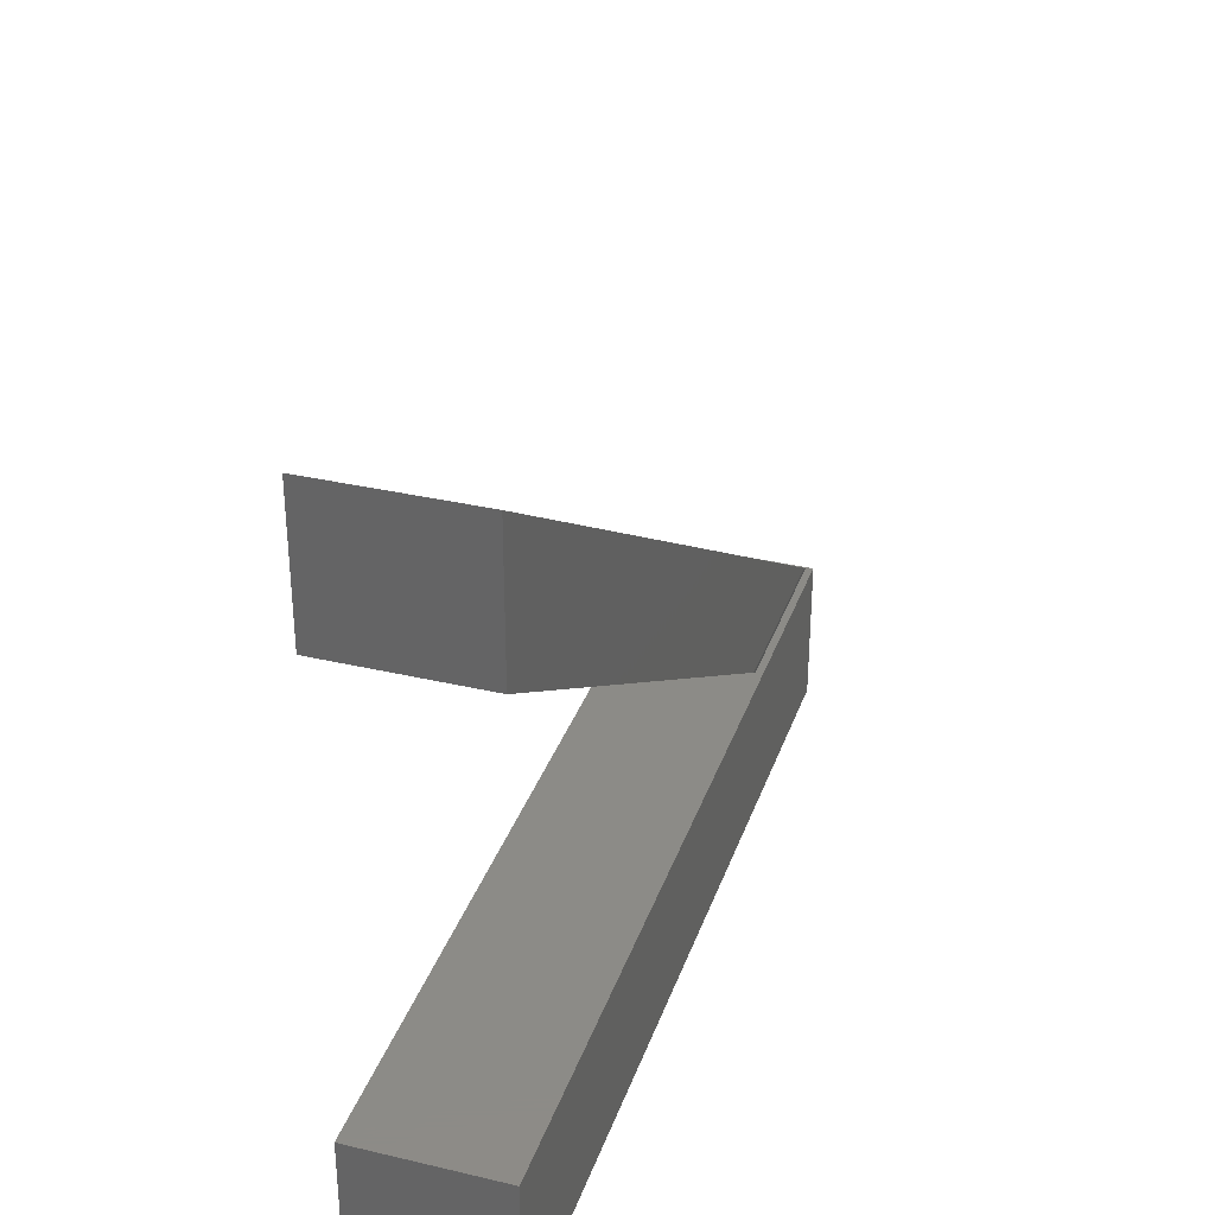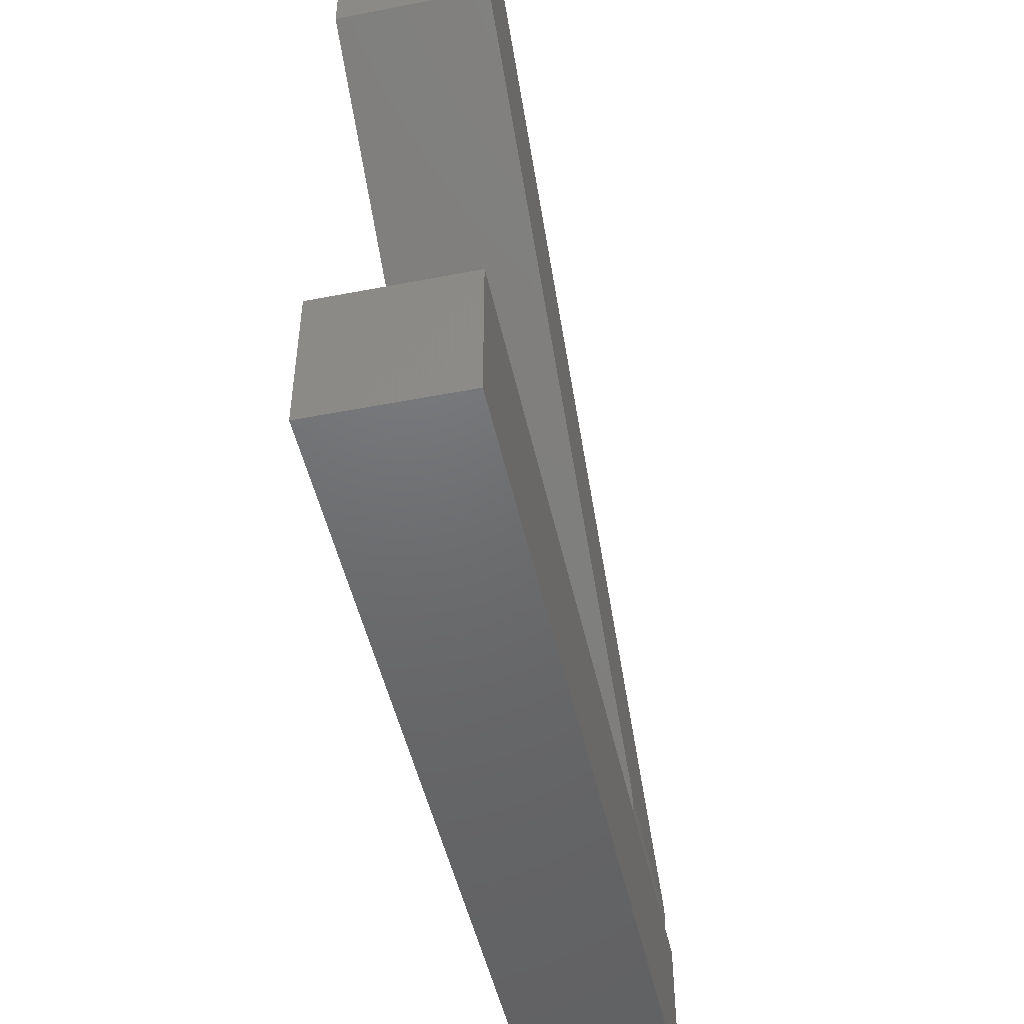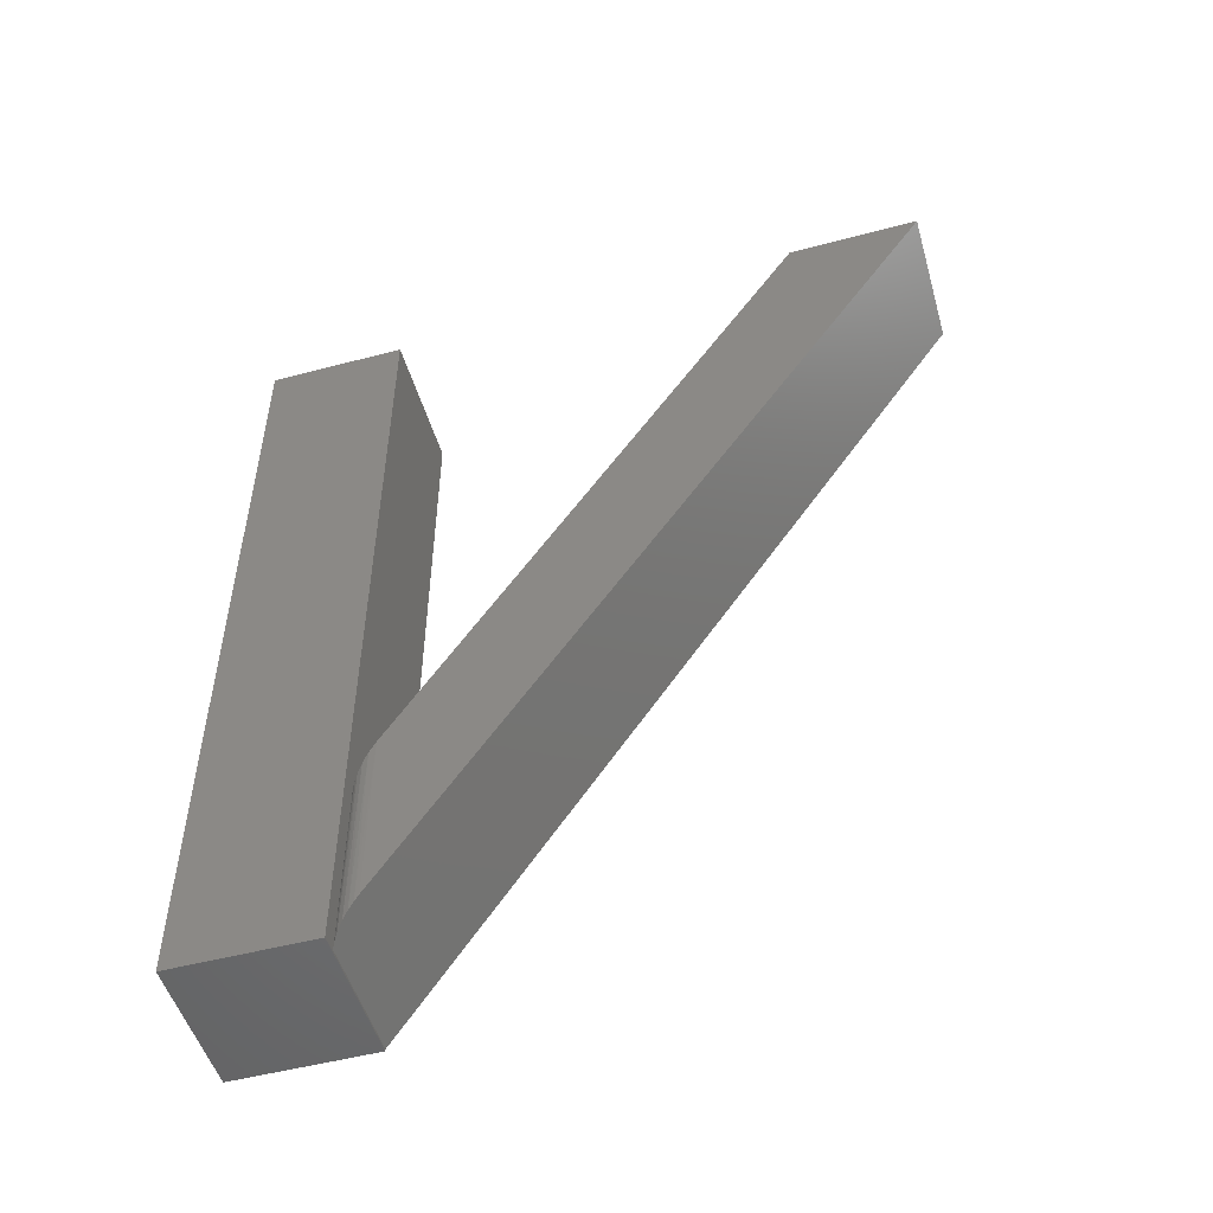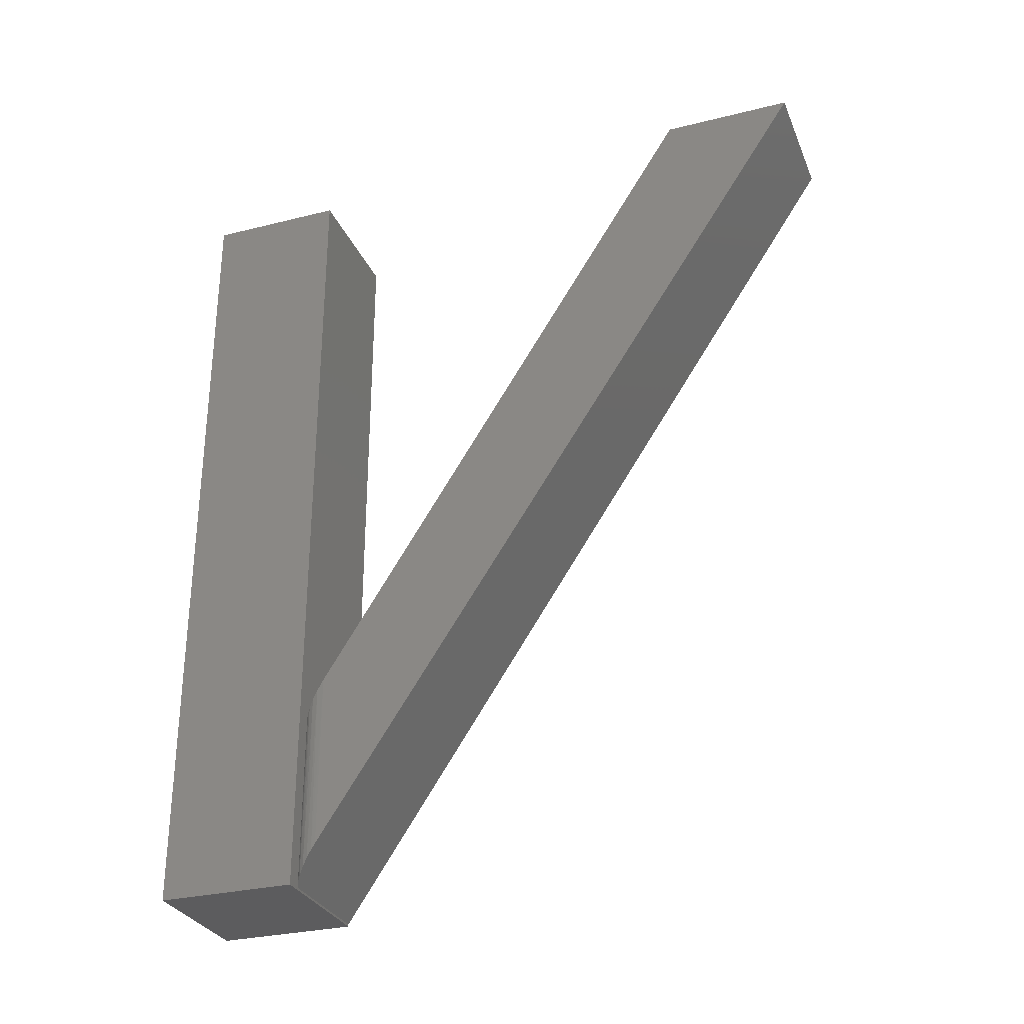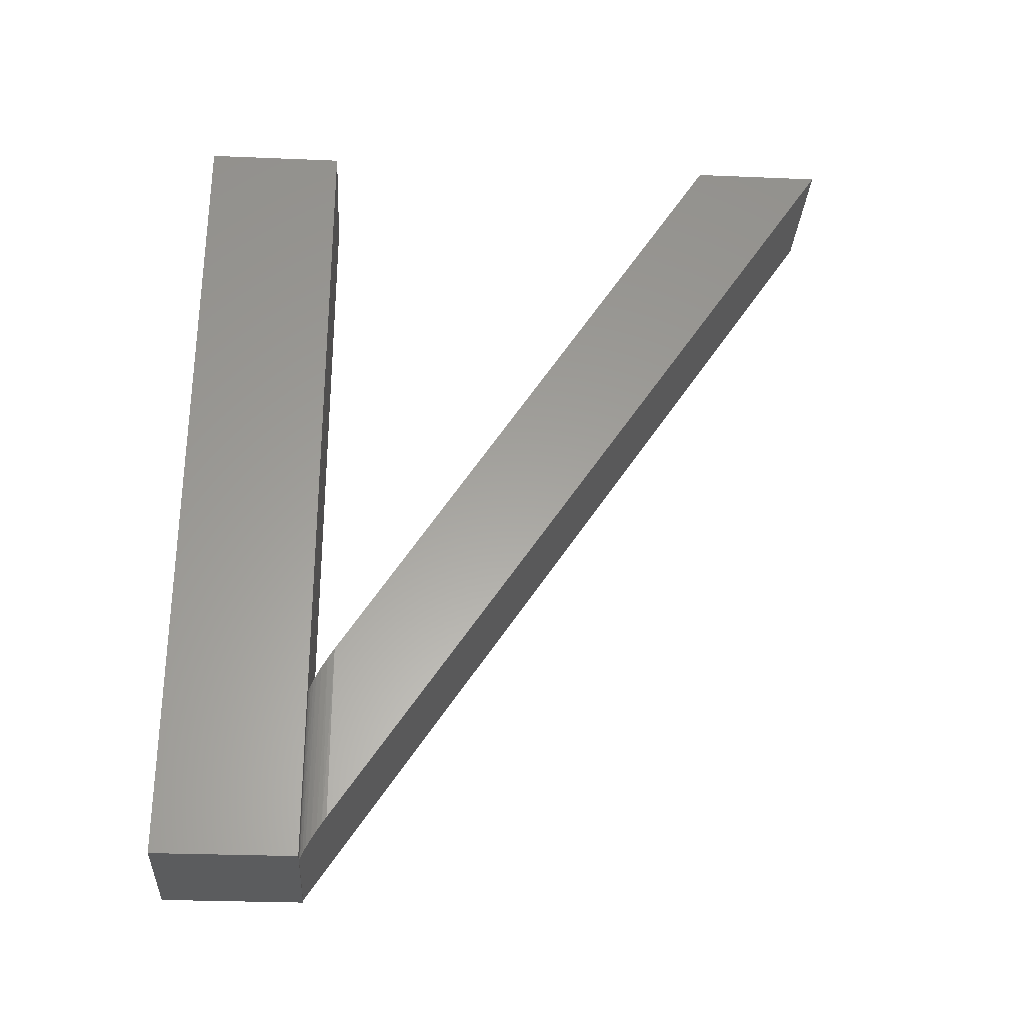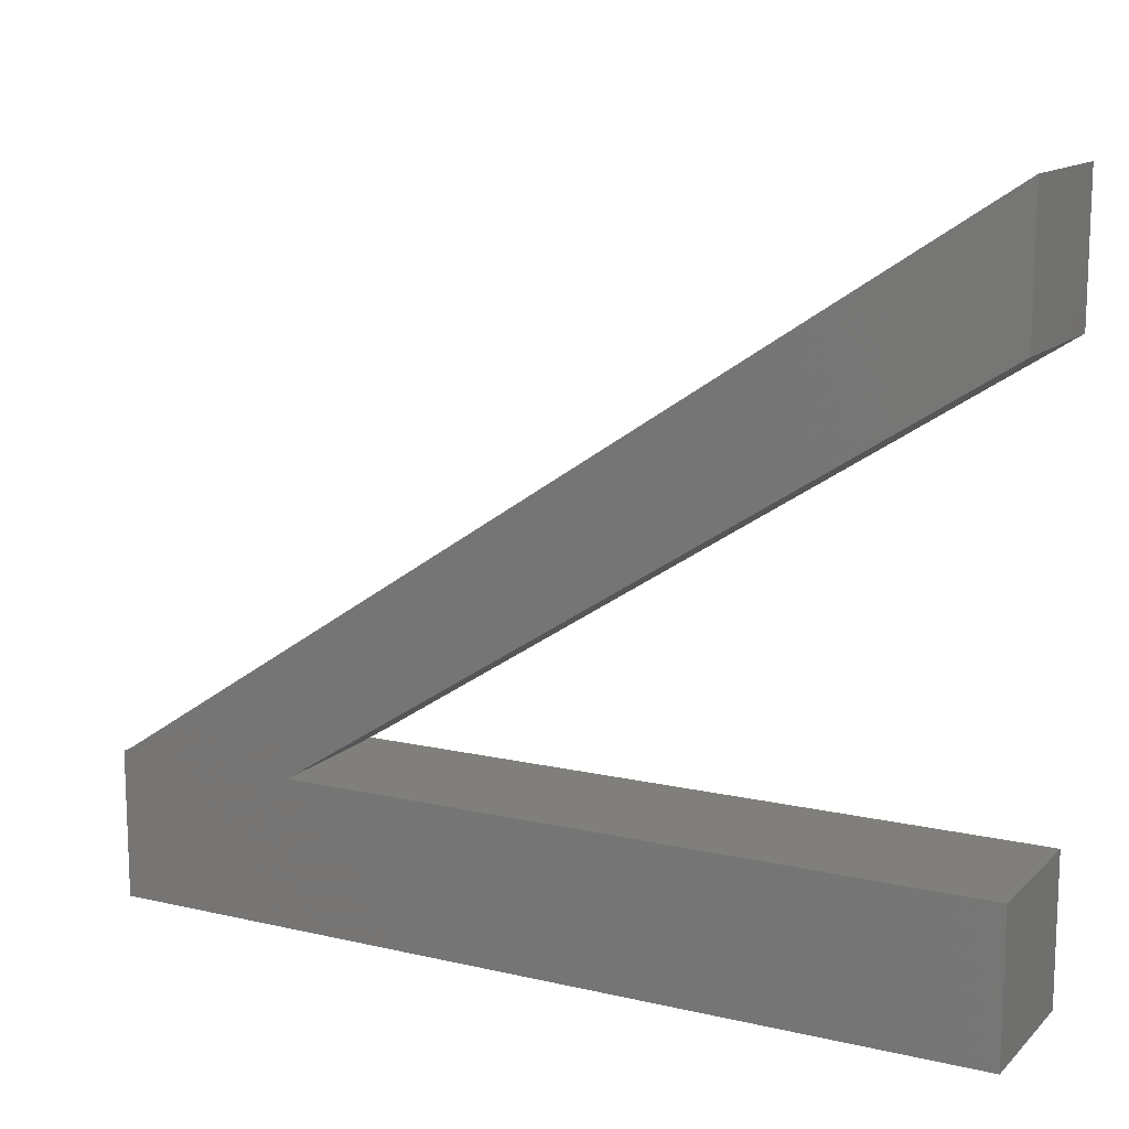
<metadata>
{"format":"stl","ext":"stl","renderer":"f3d","projection":"perspective","resolution":1024,"background":"white","views":[{"elev":33.6,"azim":-162.2,"up":"+Z"},{"elev":-48.4,"azim":-167.8,"up":"+Z"},{"elev":-51.0,"azim":-73.9,"up":"+Y"},{"elev":-29.9,"azim":-70.0,"up":"+Y"},{"elev":-29.3,"azim":-93.5,"up":"+Y"},{"elev":13.3,"azim":117.6,"up":"+Z"}]}
</metadata>
<code>
# stl→obj: 32 verts, 60 faces
v 0.125 -0.75 -0.6875
v 0.125 0 -0.6875
v 0.125 7.735e-18 -0.5612
v 0.125 -0.59 -0.5612
v 0.125 -0.748 -0.5612
v 0.125 -0.75 -0.5612
v 0.125 3.811e-17 -0.06513
v 0.125 3.086e-17 -0.1836
v -4.207e-17 2.32e-17 -0.1836
v -5.522e-17 3.046e-17 -0.06513
v -1.402e-17 -0.5921 -0.5612
v 0.0157 -0.5921 -0.5612
v 0.01569 -0.59 -0.5612
v -1.402e-17 7.735e-18 -0.5612
v -1.402e-17 -0.75 -0.5612
v 0.01569 -0.748 -0.5612
v 0 -0.75 -0.6875
v 0.005895 -0.5798 -0.5546
v 0.002848 -0.573 -0.5503
v 0.01132 -0.5868 -0.5591
v 0.008435 -0.5836 -0.5571
v 0.0145 -0.5893 -0.5607
v 0.0007928 -0.5649 -0.5451
v -2.602e-18 -0.5555 -0.5391
v -2.602e-18 -0.7147 -0.5391
v 0.0002906 -0.7202 -0.5427
v 0.001442 -0.7269 -0.5472
v 0.003547 -0.7334 -0.5515
v 0.007169 -0.7401 -0.5559
v 0.01017 -0.7438 -0.5584
v 0.01356 -0.7467 -0.5603
v 5.099e-33 0 -0.6875
f 1 2 3
f 1 3 4
f 1 4 5
f 1 5 6
f 5 4 7
f 7 4 8
f 9 10 8
f 8 10 7
f 11 12 13
f 4 3 13
f 13 3 14
f 13 14 11
f 15 6 5
f 15 5 16
f 15 16 12
f 15 12 11
f 6 15 1
f 1 15 17
f 18 19 20
f 20 21 18
f 13 22 20
f 4 13 20
f 4 20 19
f 4 19 23
f 4 23 24
f 4 24 9
f 4 9 8
f 5 7 10
f 5 10 25
f 5 25 26
f 5 26 27
f 5 27 28
f 5 28 29
f 5 29 30
f 5 30 31
f 5 31 16
f 24 26 25
f 24 23 26
f 12 22 13
f 12 16 22
f 26 23 27
f 27 23 19
f 27 19 28
f 28 19 18
f 28 18 29
f 18 21 29
f 30 29 21
f 21 20 30
f 31 30 20
f 20 22 31
f 16 31 22
f 15 11 17
f 17 11 14
f 17 14 32
f 2 32 3
f 3 32 14
f 1 17 2
f 2 17 32
f 25 10 24
f 24 10 9

</code>
